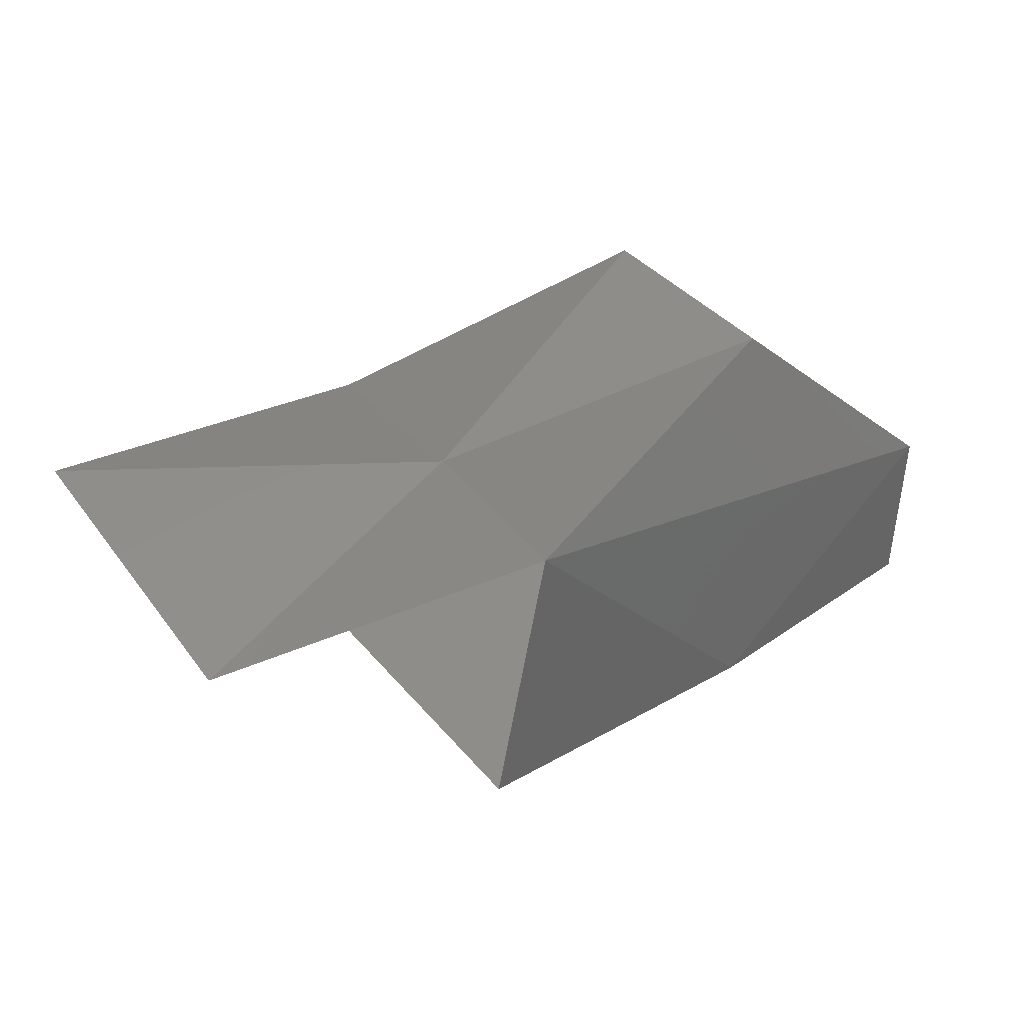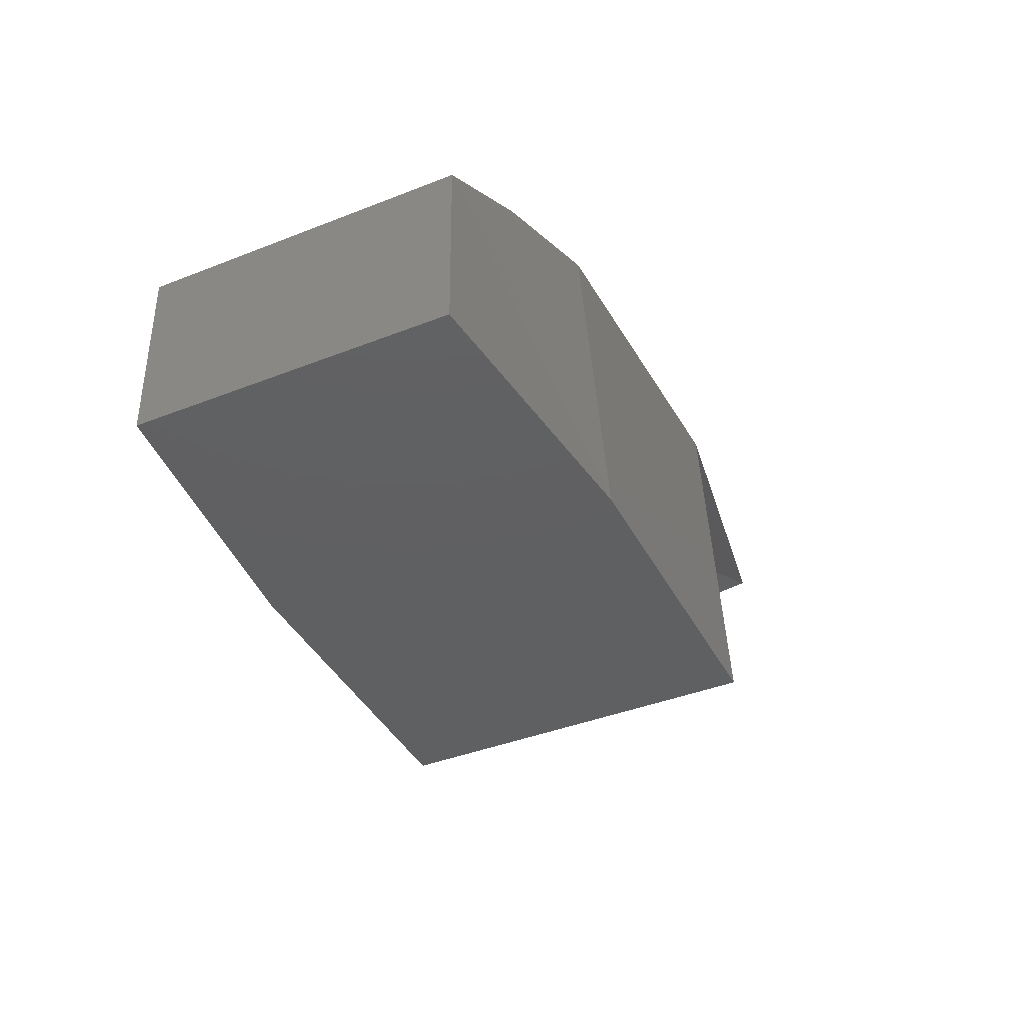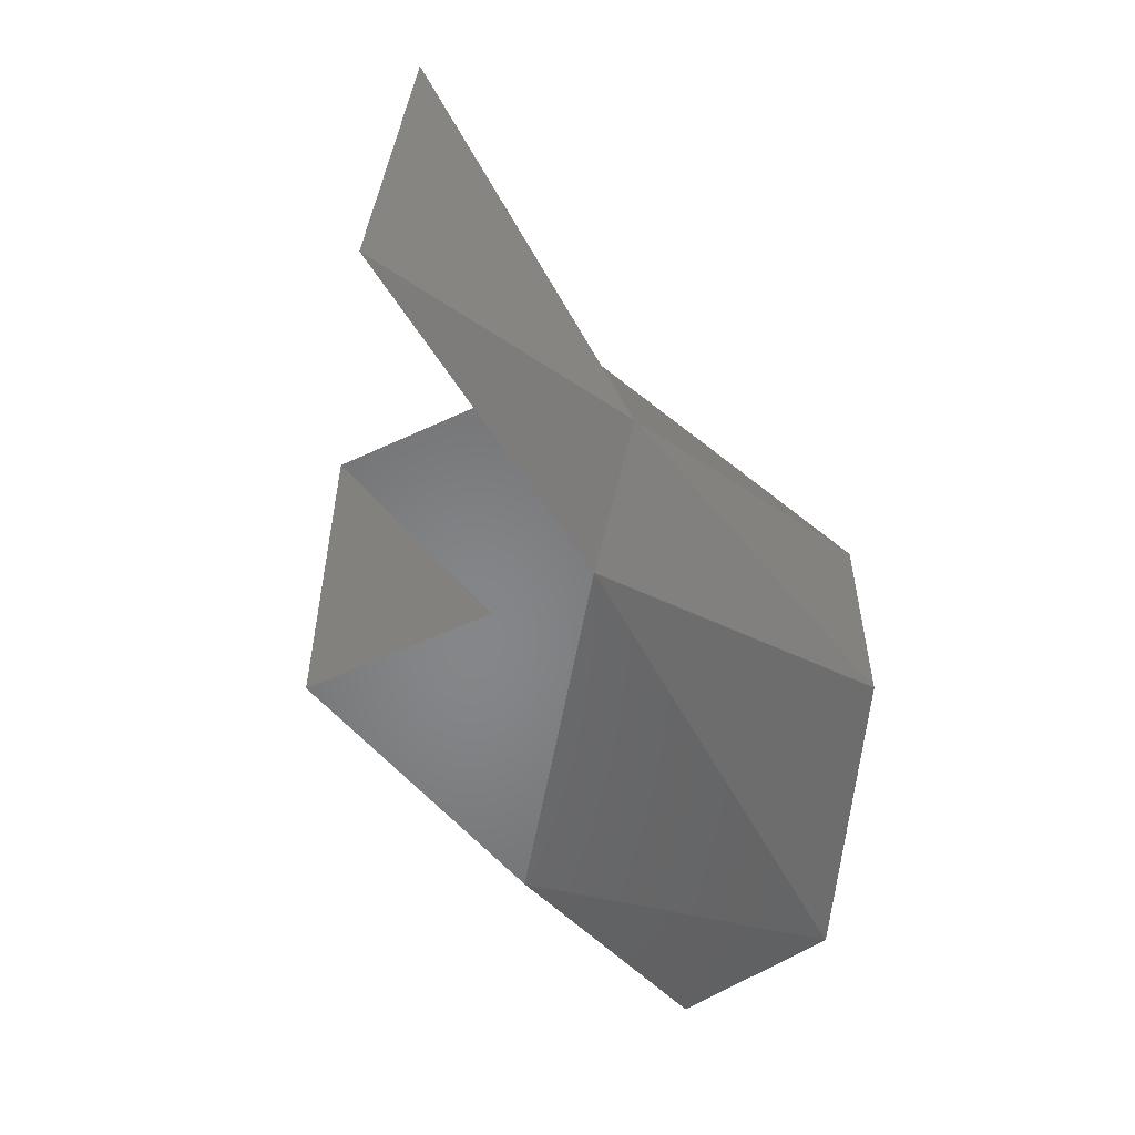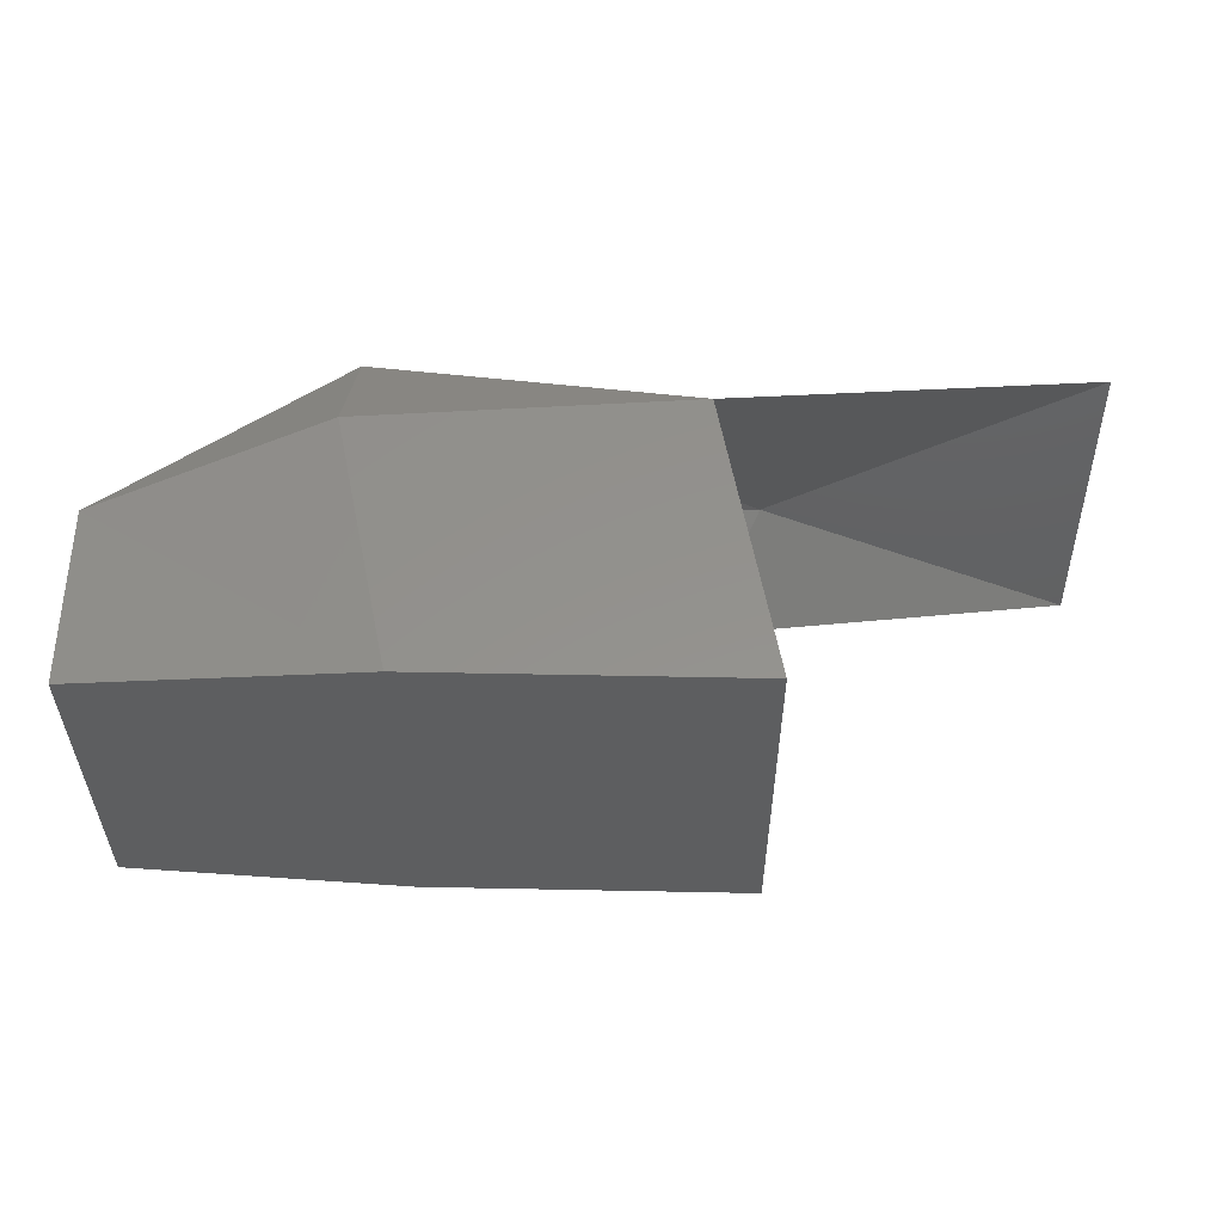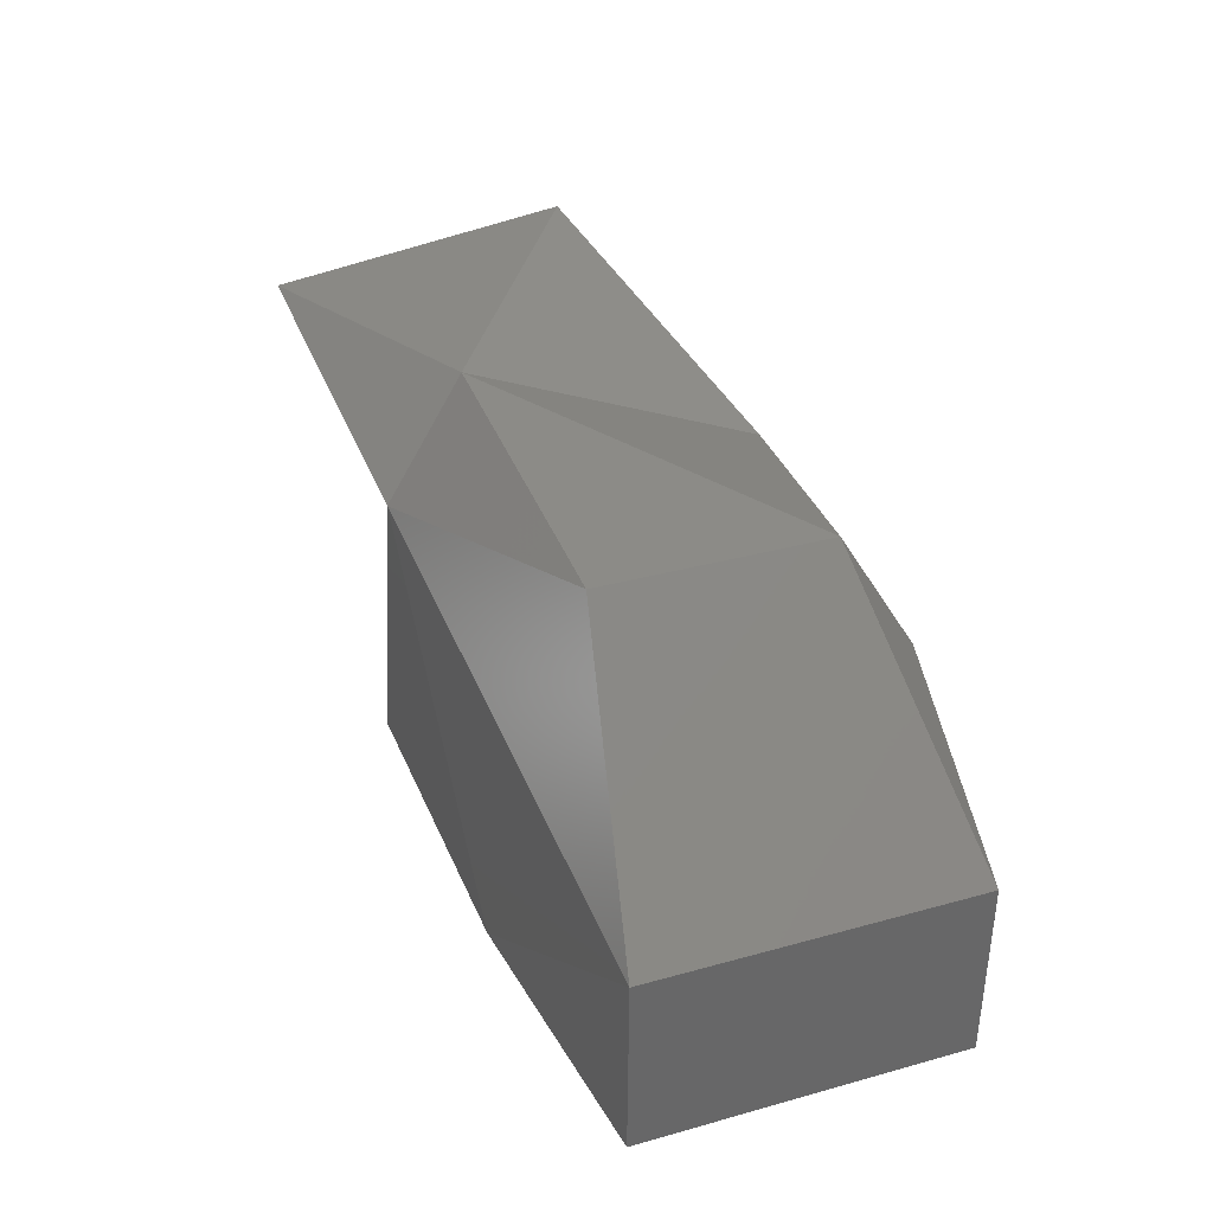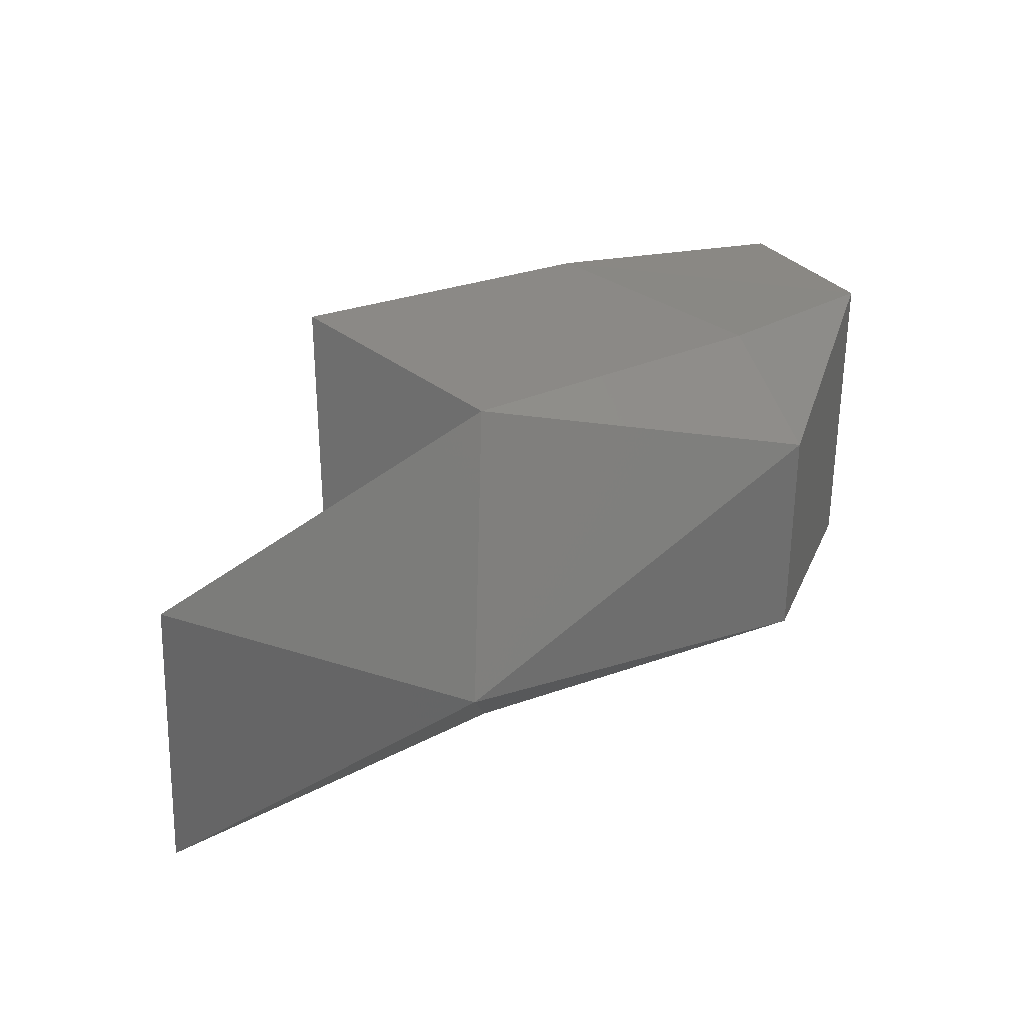
<metadata>
{"format":"stl","ext":"stl","renderer":"f3d","projection":"perspective","resolution":1024,"background":"white","views":[{"elev":38.9,"azim":-35.3,"up":"+Z"},{"elev":-40.6,"azim":115.7,"up":"+Z"},{"elev":-53.2,"azim":-52.1,"up":"+Y"},{"elev":55.2,"azim":-178.8,"up":"+Y"},{"elev":34.5,"azim":69.6,"up":"+Z"},{"elev":29.9,"azim":-28.4,"up":"+Y"}]}
</metadata>
<code>
# stl→obj: 16 verts, 24 faces
v 24.21 3.305 15.24
v 23.19 3.305 10.05
v 30.04 3.305 14.76
v 28.96 3.305 10.05
v 33.94 2.81 13.22
v 33.88 2.81 10.05
v 23.19 -3.265 10.05
v 24.21 -3.265 15.24
v 28.96 -3.265 10.05
v 33.94 -2.765 13.22
v 33.88 -2.765 10.05
v 17.61 -3.42 16.15
v 23.19 -1.625 16.86
v 17.61 1.995 16.86
v 29.98 1.975 16.95
v 29.98 -1.925 16.95
f 1 2 3
f 2 3 4
f 3 4 5
f 4 5 6
f 7 8 9
f 8 9 10
f 9 10 11
f 6 11 4
f 11 4 9
f 4 9 7
f 6 11 5
f 11 5 10
f 12 13 8
f 7 4 2
f 12 14 13
f 1 13 14
f 15 5 16
f 5 16 10
f 13 16 8
f 16 8 10
f 3 15 1
f 15 1 13
f 15 3 5
f 16 13 15

</code>
